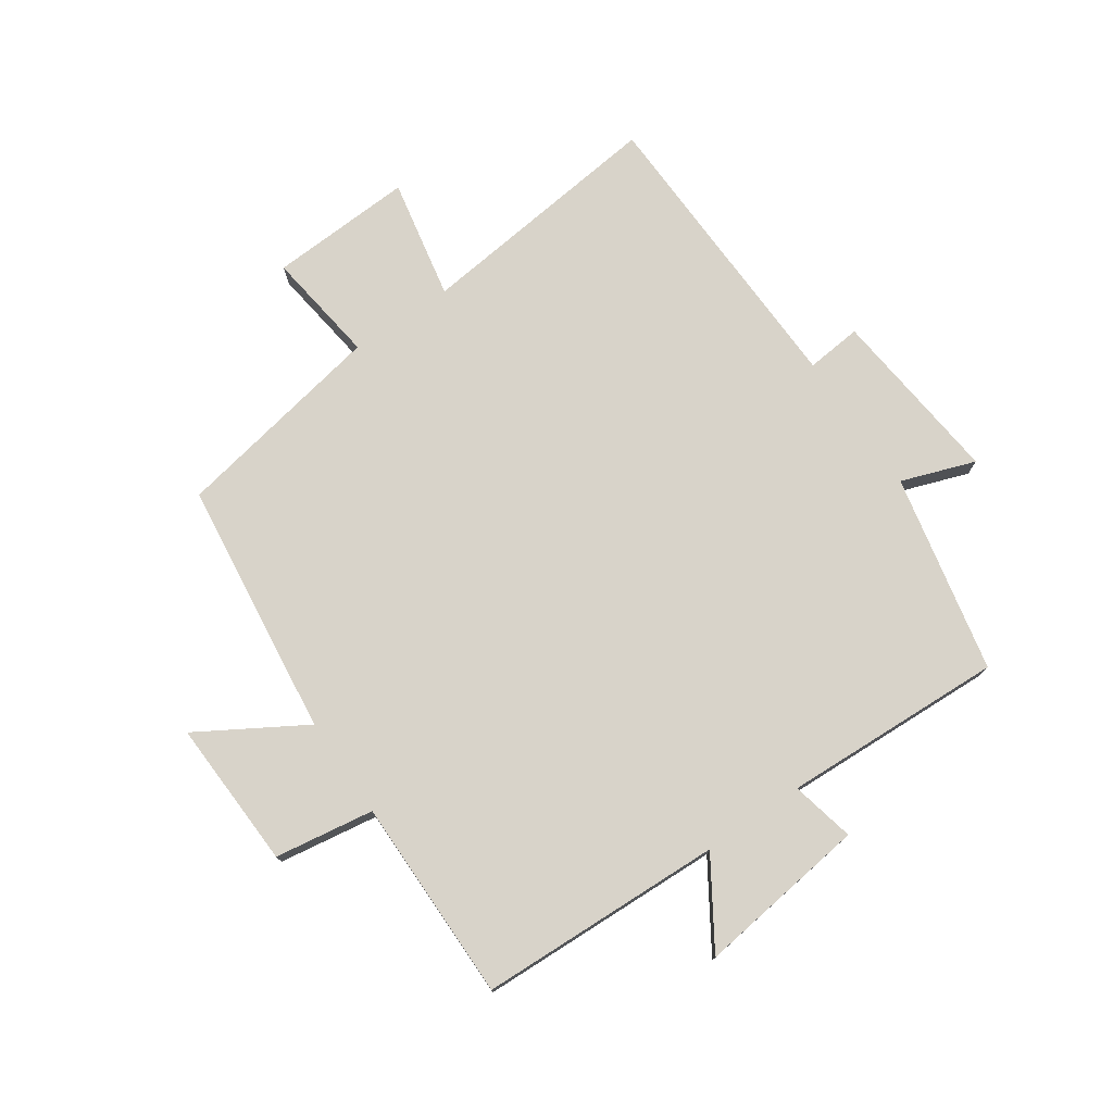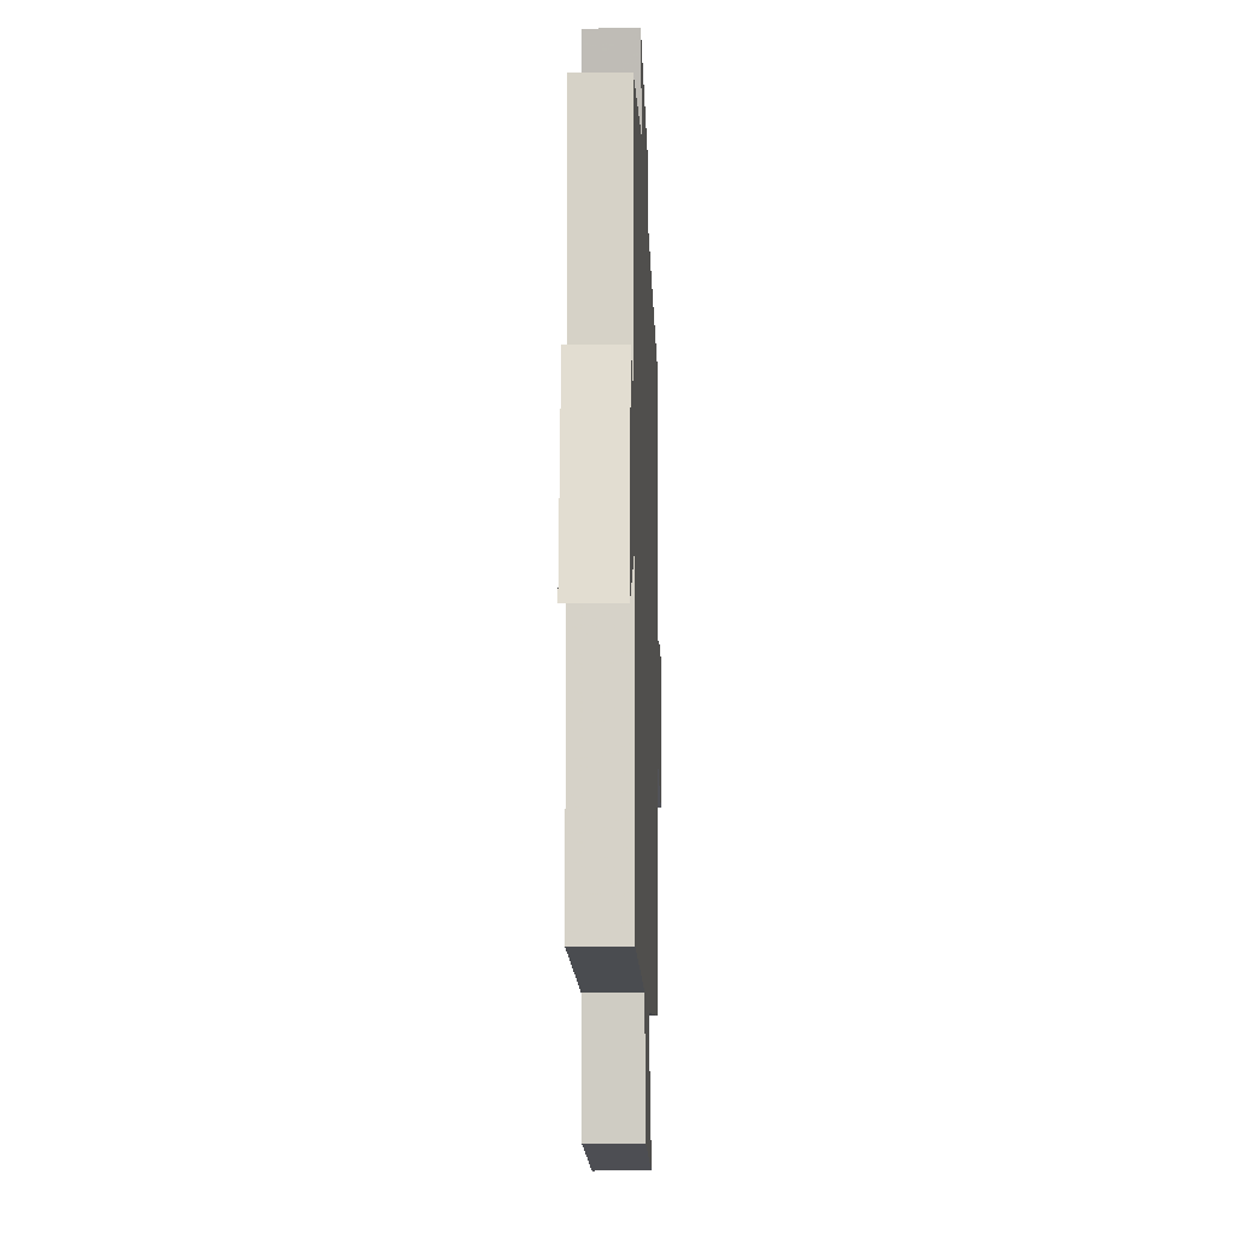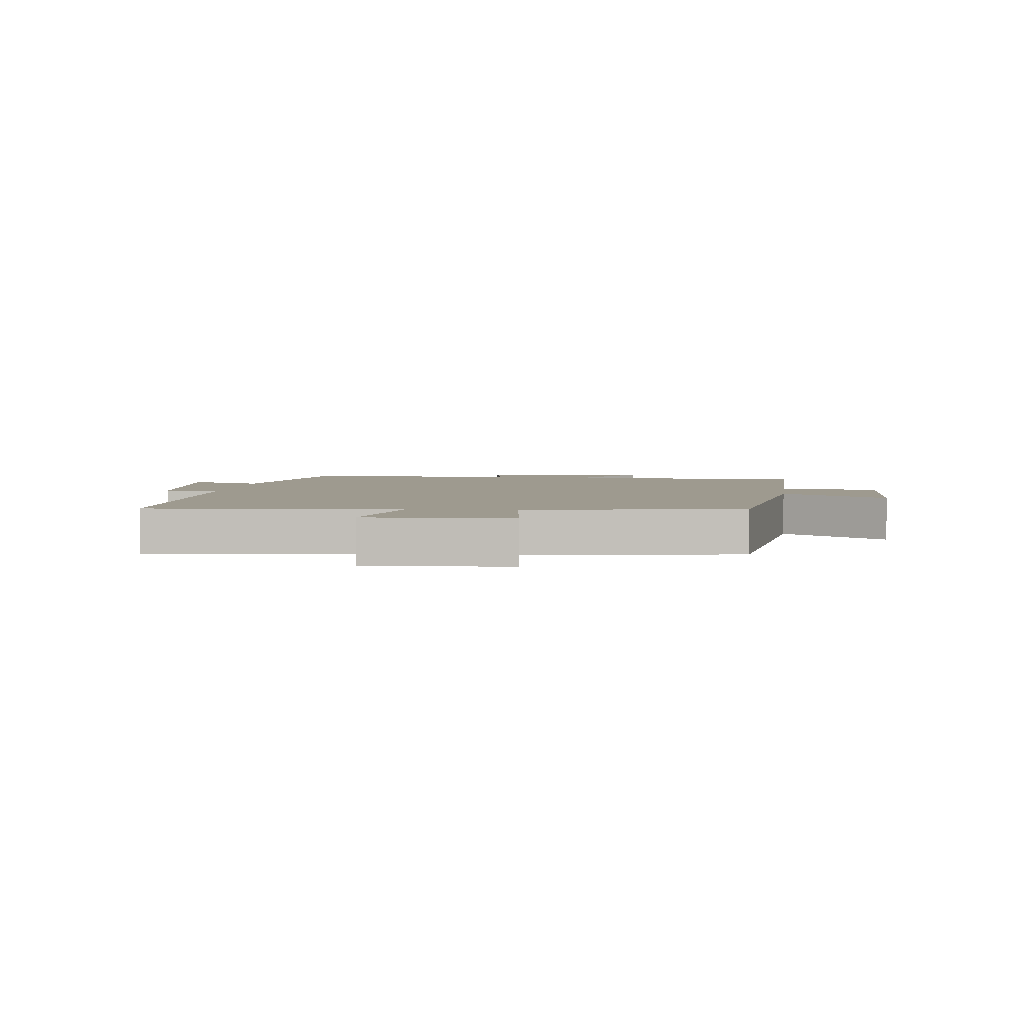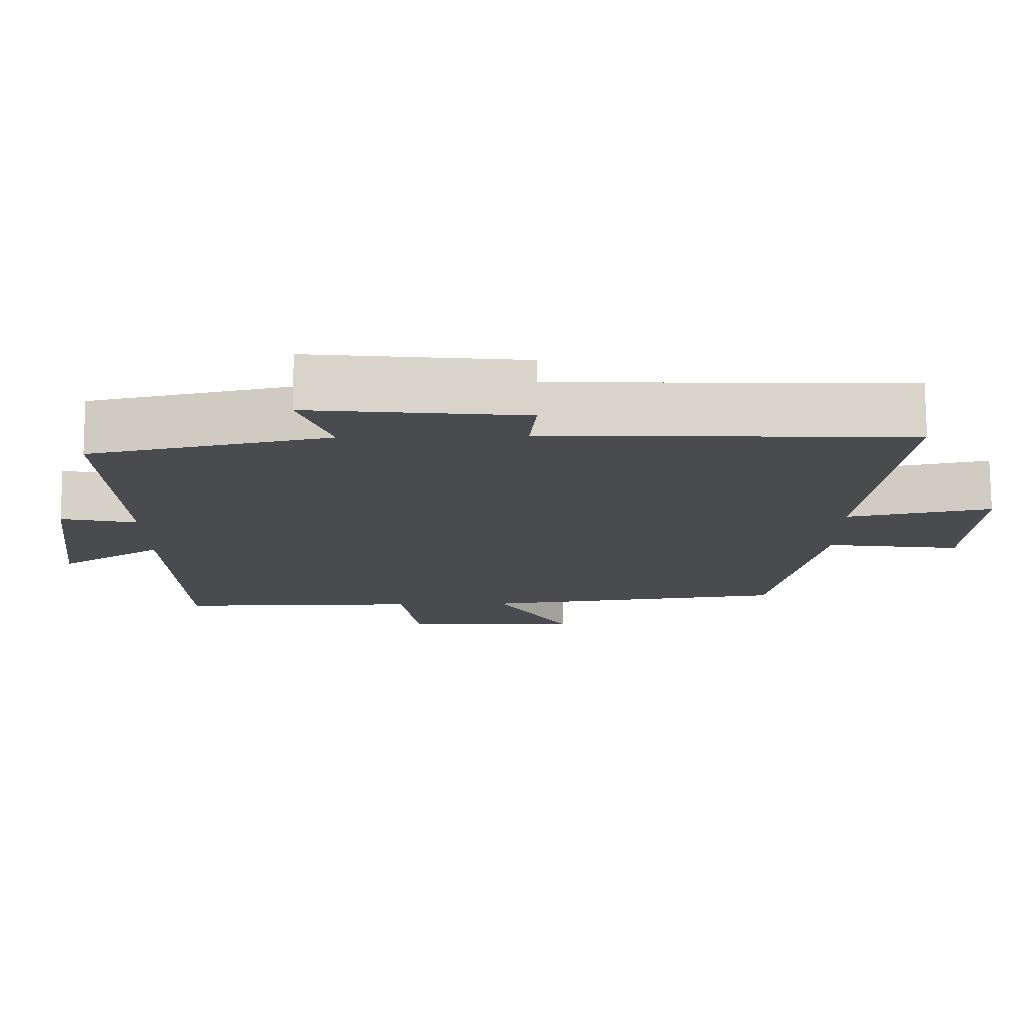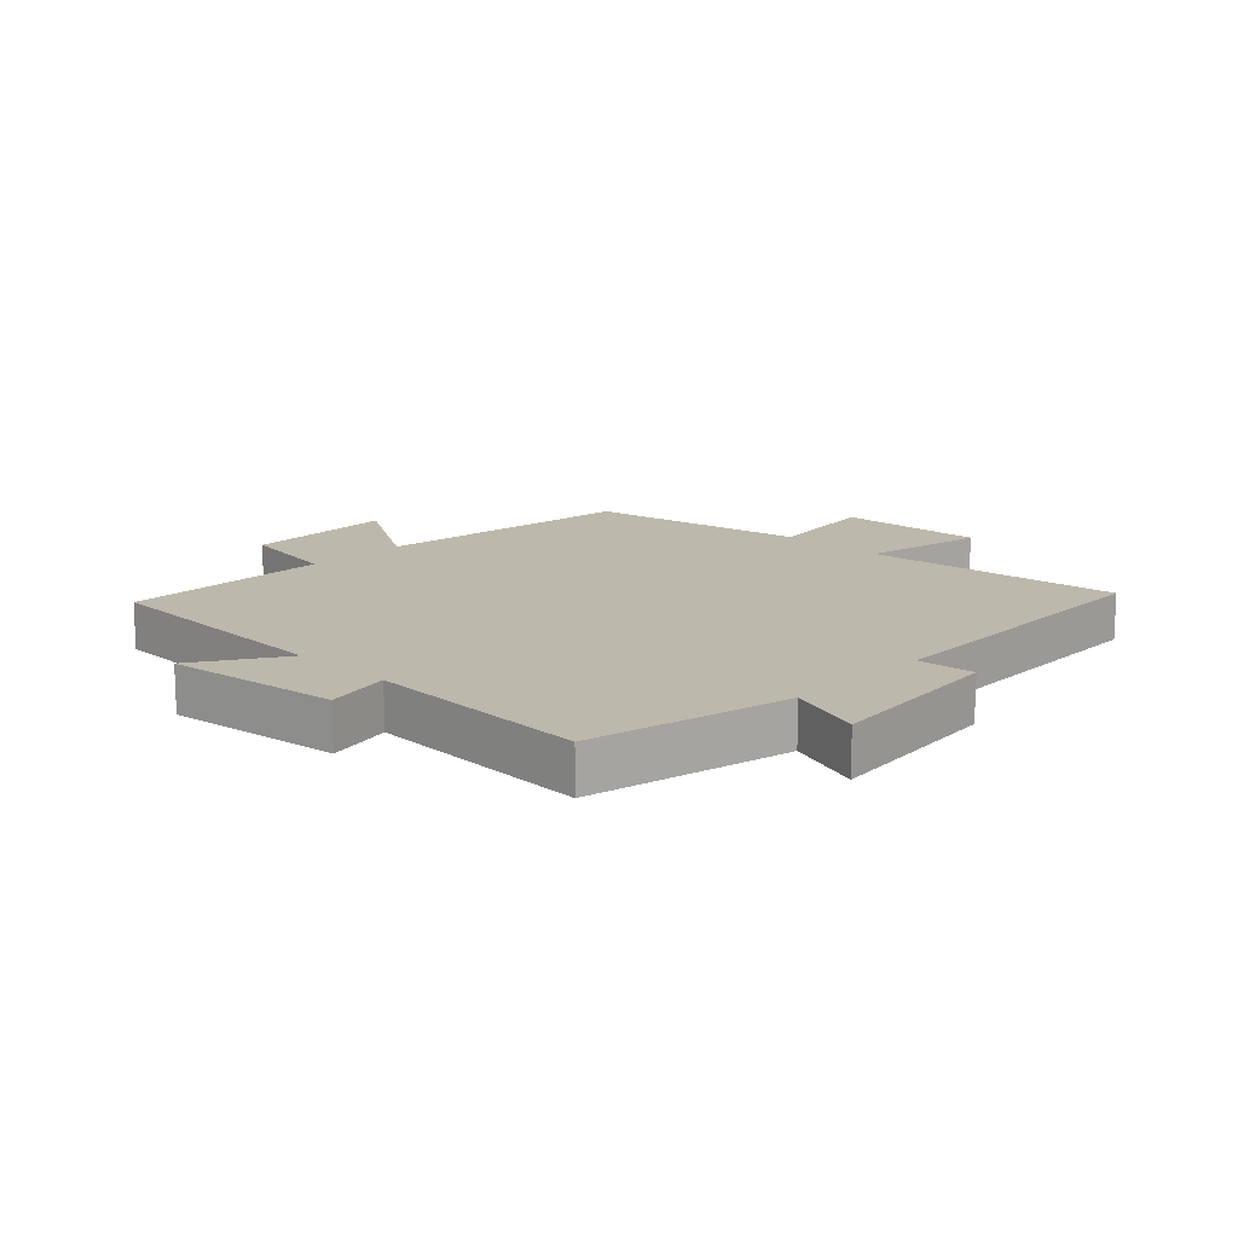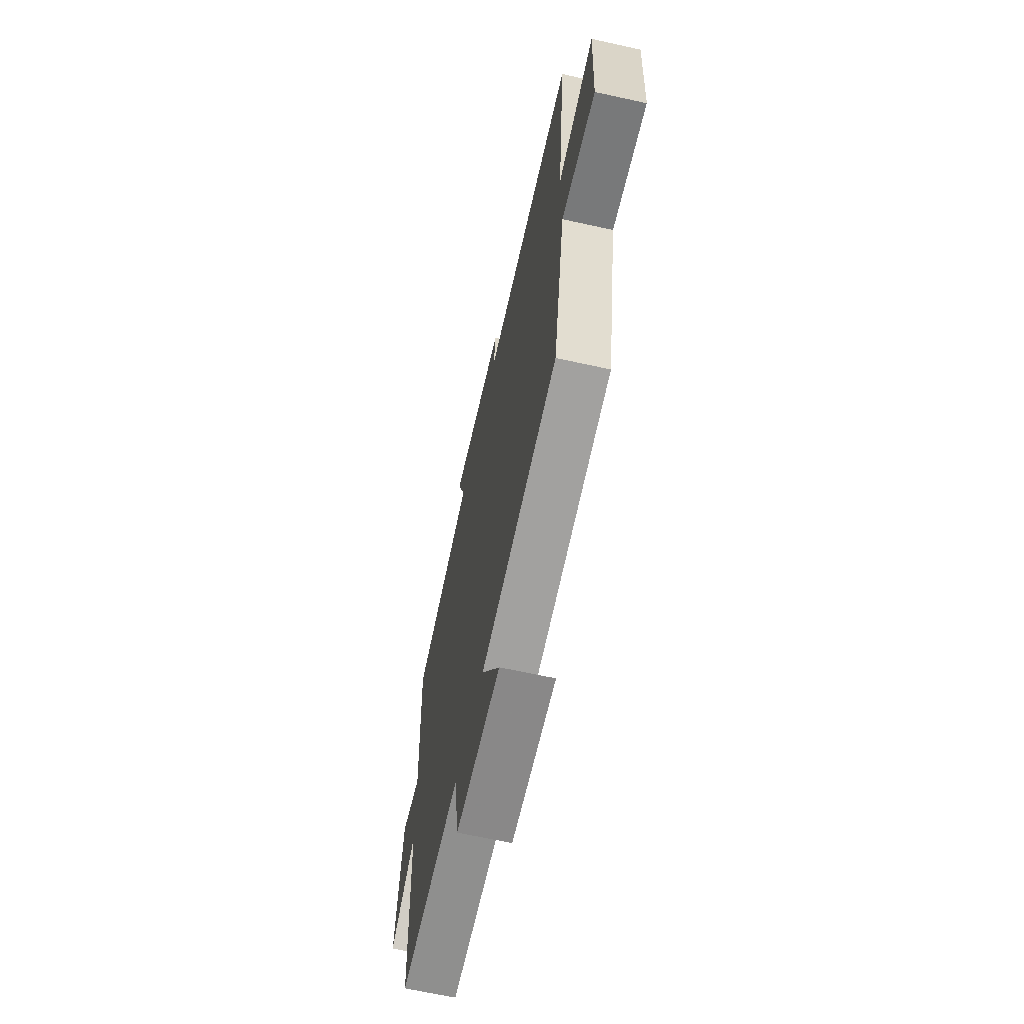
<metadata>
{"format":"obj","ext":"obj","renderer":"f3d","projection":"perspective","resolution":1024,"background":"white","views":[{"elev":75.9,"azim":-124.5,"up":"+Y"},{"elev":-15.0,"azim":-87.9,"up":"+Z"},{"elev":3.8,"azim":97.7,"up":"+Y"},{"elev":75.9,"azim":-0.4,"up":"+Z"},{"elev":14.6,"azim":-45.8,"up":"+Y"},{"elev":-65.3,"azim":77.5,"up":"+Z"}]}
</metadata>
<code>
v 0.547 0.07 0.485
v 0.5 0.07 0.073
v 0.698 0.07 0.112
v 0.686 0.07 -0.124
v 0.5 0.07 -0.099
v 0.434 0.07 -0.449
v 0.013 0.07 -0.5
v 0.116 0.07 -0.672
v -0.128 0.07 -0.662
v -0.153 0.07 -0.5
v -0.486 0.07 -0.5
v -0.5 0.07 -0.1
v -0.64 0.07 -0.189
v -0.604 0.07 0.091
v -0.5 0.07 0.068
v -0.515 0.07 0.431
v -0.19 0.07 0.5
v -0.233 0.07 0.621
v 0.059 0.07 0.591
v 0.05 0.07 0.5
v 0.547 0 0.485
v 0.5 0 0.073
v 0.698 0 0.112
v 0.686 0 -0.124
v 0.5 0 -0.099
v 0.434 0 -0.449
v 0.013 0 -0.5
v 0.116 0 -0.672
v -0.128 0 -0.662
v -0.153 0 -0.5
v -0.486 0 -0.5
v -0.5 0 -0.1
v -0.64 0 -0.189
v -0.604 0 0.091
v -0.5 0 0.068
v -0.515 0 0.431
v -0.19 0 0.5
v -0.233 0 0.621
v 0.059 0 0.591
v 0.05 0 0.5
f 17 18 19 20
f 15 16 17 20
f 15 20 1 2
f 12 13 14 15
f 10 11 12 15
f 10 15 2
f 7 8 9 10
f 5 6 7 10
f 5 10 2 3
f 3 4 5
f 40 39 38 37
f 40 37 36 35
f 22 21 40 35
f 35 34 33 32
f 35 32 31 30
f 22 35 30
f 30 29 28 27
f 30 27 26 25
f 23 22 30 25
f 25 24 23
f 1 21 22 2
f 2 22 23 3
f 3 23 24 4
f 4 24 25 5
f 5 25 26 6
f 6 26 27 7
f 7 27 28 8
f 8 28 29 9
f 9 29 30 10
f 10 30 31 11
f 11 31 32 12
f 12 32 33 13
f 13 33 34 14
f 14 34 35 15
f 15 35 36 16
f 16 36 37 17
f 17 37 38 18
f 18 38 39 19
f 19 39 40 20
f 20 40 21 1

</code>
